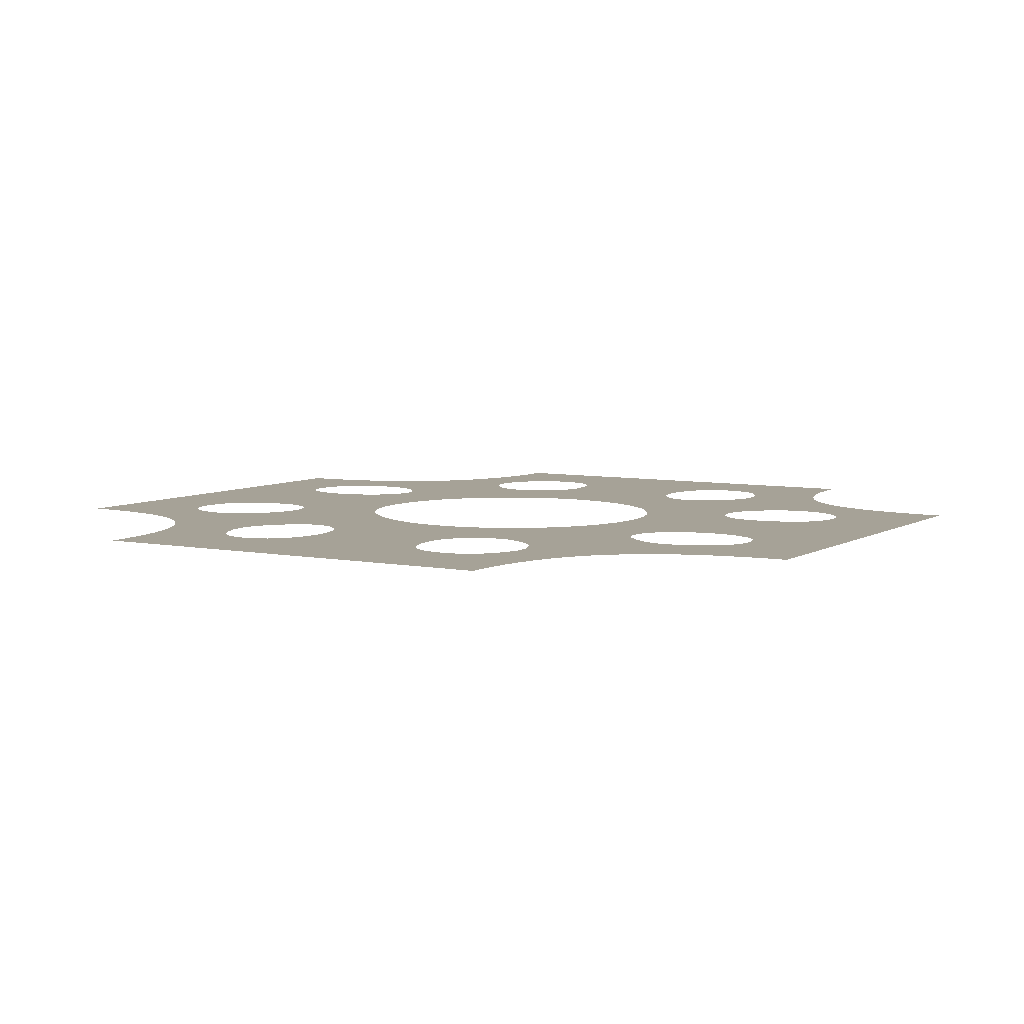
<metadata>
{"format":"obj","ext":"obj","renderer":"f3d","projection":"perspective","resolution":1024,"background":"white","views":[{"elev":6.4,"azim":-59.2,"up":"+Y"}]}
</metadata>
<code>
o iter2_iter2.003
v 2.5 0 -10
v 3.125 0 -10
v 3.806 0 -8.667
v 3.75 0 -10
v 4.375 0 -10
v 5 0 -10
v 5.02 0 -9.395
v 5.078 0 -8.828
v 5.176 0 -8.301
v 5.312 0 -7.812
v 4.942 0 -7.769
v 4.559 0 -7.672
v 4.164 0 -7.52
v 3.757 0 -7.313
v 3.511 0 -7.688
v 3.214 0 -7.941
v 2.865 0 -8.072
v 2.464 0 -8.08
v 2.43 0 -8.51
v 2.425 0 -8.974
v 2.448 0 -9.47
v 5.488 0 -7.363
v 4.716 0 -6.288
v 5.703 0 -6.953
v 5.957 0 -6.582
v 6.25 0 -6.25
v 5.832 0 -5.827
v 5.404 0 -5.394
v 4.967 0 -4.95
v 4.521 0 -4.496
v 4.284 0 -4.729
v 4.049 0 -4.992
v 3.816 0 -5.286
v 3.585 0 -5.61
v 3.844 0 -5.993
v 3.959 0 -6.405
v 3.929 0 -6.845
v 4.066 0 -4.031
v 2.889 0 -4.244
v 3.601 0 -3.555
v 3.127 0 -3.069
v 2.643 0 -2.573
v 2.362 0 -2.83
v 2.071 0 -3.054
v 1.769 0 -3.244
v 1.457 0 -3.4
v 1.612 0 -3.898
v 1.792 0 -4.378
v 1.997 0 -4.839
v 2.228 0 -5.283
v 2.59 0 -5.147
v 2.937 0 -5.156
v 3.269 0 -5.31
v 1.133 0 -3.523
v 1.06 0 -5.254
v 0.7991 0 -3.612
v 0.4544 0 -3.668
v 0.09886 0 -3.69
v 0.09129 0 -4.56
v 0.08235 0 -5.406
v 0.07204 0 -6.23
v 0.06037 0 -7.03
v 0.4984 0 -6.997
v 0.8898 0 -6.958
v 1.235 0 -6.912
v 1.533 0 -6.86
v 1.567 0 -6.35
v 1.694 0 -5.917
v 1.914 0 -5.561
v 0.04733 0 -7.807
v 1.294 0 -8.422
v 0.03292 0 -8.561
v 0.01714 0 -9.292
v 0 0 -10
v 0.625 0 -10
v 1.25 0 -10
v 1.875 0 -10
v 2.097 0 -7.949
v 1.819 0 -7.702
v 1.631 0 -7.339
v 7.812 0 -5.312
v 8.301 0 -5.176
v 8.595 0 -3.928
v 8.828 0 -5.078
v 9.395 0 -5.02
v 10 0 -5
v 10 0 -4.375
v 10 0 -3.75
v 10 0 -3.125
v 10 0 -2.5
v 9.501 0 -2.559
v 8.991 0 -2.62
v 8.47 0 -2.681
v 7.938 0 -2.744
v 7.91 0 -3.161
v 7.761 0 -3.517
v 7.493 0 -3.813
v 7.105 0 -4.048
v 7.29 0 -4.376
v 7.469 0 -4.697
v 7.643 0 -5.009
v 10 0 -1.875
v 8.384 0 -1.343
v 10 0 -1.25
v 10 0 -0.625
v 10 0 0
v 9.278 0 0.000337
v 8.534 0 -0.001524
v 7.77 0 -0.005581
v 6.984 0 -0.01184
v 6.932 0 -0.4133
v 6.886 0 -0.809
v 6.844 0 -1.199
v 6.808 0 -1.583
v 7.278 0 -1.719
v 7.623 0 -1.958
v 7.843 0 -2.299
v 6.178 0 -0.02029
v 5.214 0 -1.004
v 5.35 0 -0.03094
v 4.501 0 -0.04378
v 3.631 0 -0.05882
v 3.614 0 -0.4022
v 3.567 0 -0.7373
v 3.489 0 -1.064
v 3.381 0 -1.382
v 3.855 0 -1.566
v 4.333 0 -1.749
v 4.812 0 -1.932
v 5.294 0 -2.115
v 5.572 0 -1.808
v 5.917 0 -1.617
v 6.33 0 -1.542
v 3.242 0 -1.693
v 4.245 0 -2.851
v 3.073 0 -1.994
v 2.873 0 -2.288
v 4.773 0 -4.285
v 5.021 0 -4.078
v 5.265 0 -3.875
v 5.505 0 -3.677
v 5.25 0 -3.28
v 5.129 0 -2.888
v 5.144 0 -2.499
v 6.228 0 -4.785
v 6.582 0 -5.957
v 6.953 0 -5.703
v 7.363 0 -5.488
v 6.672 0 -4.16
v 6.26 0 -4.135
v 5.871 0 -3.974
v 10 0 2.5
v 10 0 3.125
v 8.66 0 3.797
v 10 0 3.75
v 10 0 4.375
v 10 0 5
v 9.395 0 5.02
v 8.828 0 5.078
v 8.301 0 5.176
v 7.812 0 5.312
v 7.765 0 4.94
v 7.663 0 4.553
v 7.507 0 4.151
v 7.295 0 3.735
v 7.672 0 3.492
v 7.925 0 3.194
v 8.054 0 2.842
v 8.06 0 2.436
v 8.494 0 2.408
v 8.962 0 2.41
v 9.464 0 2.44
v 7.363 0 5.488
v 6.271 0 4.694
v 6.953 0 5.703
v 6.582 0 5.957
v 6.25 0 6.25
v 5.815 0 5.824
v 5.373 0 5.386
v 4.922 0 4.937
v 4.463 0 4.477
v 4.695 0 4.236
v 4.958 0 3.999
v 5.252 0 3.766
v 5.577 0 3.536
v 5.965 0 3.804
v 6.381 0 3.926
v 6.824 0 3.904
v 3.996 0 4.006
v 4.199 0 2.81
v 3.521 0 3.524
v 3.037 0 3.031
v 2.546 0 2.526
v 2.784 0 2.25
v 2.993 0 1.96
v 3.172 0 1.657
v 3.323 0 1.341
v 3.83 0 1.508
v 4.319 0 1.699
v 4.788 0 1.915
v 5.237 0 2.155
v 5.102 0 2.521
v 5.114 0 2.873
v 5.272 0 3.211
v 3.444 0 1.011
v 5.199 0 0.9653
v 3.535 0 0.6676
v 3.598 0 0.3111
v 6.954 0 0.4298
v 6.917 0 0.8247
v 6.874 0 1.173
v 6.823 0 1.474
v 6.309 0 1.501
v 5.873 0 1.623
v 5.516 0 1.841
v 8.401 0 1.262
v 10 0 0.625
v 10 0 1.25
v 10 0 1.875
v 7.925 0 2.062
v 7.673 0 1.777
v 7.306 0 1.581
v 5.312 0 7.812
v 5.176 0 8.301
v 3.924 0 8.581
v 5.078 0 8.828
v 5.02 0 9.395
v 5 0 10
v 4.375 0 10
v 3.75 0 10
v 3.125 0 10
v 2.5 0 10
v 2.558 0 9.483
v 2.616 0 8.959
v 2.675 0 8.429
v 2.734 0 7.893
v 3.151 0 7.872
v 3.508 0 7.73
v 3.802 0 7.466
v 4.034 0 7.08
v 4.365 0 7.272
v 4.689 0 7.458
v 5.005 0 7.638
v 1.875 0 10
v 1.334 0 8.322
v 1.25 0 10
v 0.625 0 10
v 0 0 10
v -0.001491 0 9.209
v -0.002549 0 8.415
v -0.003174 0 7.617
v -0.003367 0 6.815
v 0.3944 0 6.799
v 0.7877 0 6.779
v 1.176 0 6.758
v 1.561 0 6.733
v 1.701 0 7.208
v 1.943 0 7.56
v 2.287 0 7.788
v -0.003128 0 6.01
v 0.9661 0 5.122
v -0.002455 0 5.201
v -0.00135 0 4.388
v 0.000187 0 3.572
v 0.3401 0 3.56
v 0.6738 0 3.514
v 1.001 0 3.433
v 1.323 0 3.32
v 1.514 0 3.783
v 1.705 0 4.254
v 1.894 0 4.733
v 2.082 0 5.219
v 1.776 0 5.493
v 1.587 0 5.836
v 1.515 0 6.25
v 1.638 0 3.172
v 2.814 0 4.177
v 1.947 0 2.991
v 2.249 0 2.775
v 4.254 0 4.73
v 4.048 0 4.979
v 3.847 0 5.222
v 3.649 0 5.461
v 3.25 0 5.197
v 2.856 0 5.068
v 2.466 0 5.075
v 4.769 0 6.207
v 5.957 0 6.582
v 5.703 0 6.953
v 5.488 0 7.363
v 4.143 0 6.645
v 4.115 0 6.231
v 3.95 0 5.836
v -2.5 0 10
v -3.125 0 10
v -3.799 0 8.644
v -3.75 0 10
v -4.375 0 10
v -5 0 10
v -5.02 0 9.395
v -5.078 0 8.828
v -5.176 0 8.301
v -5.312 0 7.812
v -4.94 0 7.761
v -4.553 0 7.653
v -4.153 0 7.49
v -3.74 0 7.271
v -3.496 0 7.643
v -3.198 0 7.891
v -2.847 0 8.013
v -2.442 0 8.011
v -2.413 0 8.448
v -2.413 0 8.925
v -2.442 0 9.443
v -5.488 0 7.363
v -4.699 0 6.257
v -5.703 0 6.953
v -5.957 0 6.582
v -6.25 0 6.25
v -5.824 0 5.812
v -5.388 0 5.365
v -4.942 0 4.908
v -4.485 0 4.442
v -4.247 0 4.672
v -4.011 0 4.932
v -3.778 0 5.223
v -3.549 0 5.545
v -3.814 0 5.939
v -3.934 0 6.358
v -3.909 0 6.802
v -4.018 0 3.967
v -2.83 0 4.156
v -3.541 0 3.482
v -3.053 0 2.988
v -2.555 0 2.485
v -2.279 0 2.733
v -1.99 0 2.949
v -1.689 0 3.133
v -1.376 0 3.284
v -1.538 0 3.779
v -1.725 0 4.259
v -1.937 0 4.726
v -2.174 0 5.178
v -2.539 0 5.05
v -2.89 0 5.069
v -3.226 0 5.234
v -1.05 0 3.404
v -0.9934 0 5.117
v -0.7122 0 3.492
v -0.3622 0 3.548
v -0.4457 0 6.825
v -0.8408 0 6.818
v -1.189 0 6.794
v -1.489 0 6.754
v -1.518 0 6.239
v -1.642 0 5.805
v -1.86 0 5.451
v -1.269 0 8.34
v -0.625 0 10
v -1.25 0 10
v -1.875 0 10
v -2.07 0 7.869
v -1.787 0 7.612
v -1.594 0 7.24
v -7.812 0 5.312
v -8.301 0 5.176
v -8.573 0 3.92
v -8.828 0 5.078
v -9.395 0 5.02
v -10 0 5
v -10 0 4.375
v -10 0 3.75
v -10 0 3.125
v -10 0 2.5
v -9.469 0 2.555
v -8.936 0 2.611
v -8.402 0 2.668
v -7.865 0 2.724
v -7.851 0 3.143
v -7.714 0 3.499
v -7.455 0 3.793
v -7.073 0 4.024
v -7.269 0 4.357
v -7.457 0 4.683
v -7.638 0 5.001
v -10 0 1.875
v -8.282 0 1.323
v -10 0 1.25
v -10 0 0.625
v -10 0 0
v -9.162 0 -0.01255
v -8.332 0 -0.0208
v -7.511 0 -0.02475
v -6.698 0 -0.02439
v -6.71 0 0.3751
v -6.713 0 0.7697
v -6.706 0 1.159
v -6.69 0 1.544
v -7.167 0 1.687
v -7.521 0 1.931
v -7.754 0 2.276
v -5.894 0 -0.01972
v -5.07 0 0.9509
v -5.098 0 -0.01075
v -4.311 0 0.002529
v -3.532 0 0.02011
v -3.524 0 0.3453
v -3.483 0 0.6656
v -3.409 0 0.981
v -3.303 0 1.292
v -3.759 0 1.486
v -4.224 0 1.679
v -4.7 0 1.871
v -5.187 0 2.061
v -5.456 0 1.756
v -5.796 0 1.568
v -6.207 0 1.497
v -3.165 0 1.597
v -4.172 0 2.784
v -2.994 0 1.898
v -2.791 0 2.194
v -4.733 0 4.234
v -4.977 0 4.03
v -5.216 0 3.83
v -5.452 0 3.633
v -5.182 0 3.232
v -5.048 0 2.836
v -5.049 0 2.446
v -6.206 0 4.76
v -6.582 0 5.957
v -6.953 0 5.703
v -7.363 0 5.488
v -6.641 0 4.132
v -6.227 0 4.102
v -5.831 0 3.936
v -10 0 -2.5
v -10 0 -3.125
v -8.631 0 -3.806
v -10 0 -3.75
v -10 0 -4.375
v -10 0 -5
v -9.395 0 -5.02
v -8.828 0 -5.078
v -8.301 0 -5.176
v -7.812 0 -5.312
v -7.755 0 -4.947
v -7.64 0 -4.567
v -7.468 0 -4.172
v -7.24 0 -3.764
v -7.614 0 -3.515
v -7.861 0 -3.214
v -7.98 0 -2.861
v -7.973 0 -2.457
v -8.416 0 -2.422
v -8.901 0 -2.418
v -9.429 0 -2.444
v -7.363 0 -5.488
v -6.228 0 -4.73
v -6.953 0 -5.703
v -6.582 0 -5.957
v -6.25 0 -6.25
v -5.802 0 -5.841
v -5.34 0 -5.424
v -4.864 0 -5
v -4.373 0 -4.568
v -4.607 0 -4.319
v -4.871 0 -4.076
v -5.165 0 -3.836
v -5.488 0 -3.601
v -5.891 0 -3.859
v -6.318 0 -3.972
v -6.767 0 -3.941
v -3.869 0 -4.128
v -4.055 0 -2.929
v -3.35 0 -3.68
v -2.817 0 -3.225
v -2.269 0 -2.762
v -2.554 0 -2.457
v -2.803 0 -2.14
v -3.015 0 -1.81
v -3.192 0 -1.468
v -3.684 0 -1.622
v -4.165 0 -1.801
v -4.636 0 -2.006
v -5.097 0 -2.235
v -4.972 0 -2.601
v -4.996 0 -2.951
v -5.168 0 -3.284
v -3.331 0 -1.114
v -5.035 0 -1.034
v -3.435 0 -0.7483
v -3.502 0 -0.3702
v -6.726 0 -0.4736
v -6.734 0 -0.8737
v -6.719 0 -1.225
v -6.684 0 -1.527
v -6.163 0 -1.563
v -5.725 0 -1.694
v -5.369 0 -1.918
v -8.292 0 -1.285
v -10 0 -0.625
v -10 0 -1.25
v -10 0 -1.875
v -7.823 0 -2.088
v -7.558 0 -1.81
v -7.179 0 -1.623
v -5.312 0 -7.812
v -5.176 0 -8.301
v -3.913 0 -8.603
v -5.078 0 -8.828
v -5.02 0 -9.395
v -5 0 -10
v -4.375 0 -10
v -3.75 0 -10
v -3.125 0 -10
v -2.5 0 -10
v -2.555 0 -9.505
v -2.608 0 -8.999
v -2.659 0 -8.484
v -2.708 0 -7.958
v -3.129 0 -7.927
v -3.484 0 -7.778
v -3.775 0 -7.511
v -4 0 -7.126
v -4.339 0 -7.306
v -4.67 0 -7.48
v -4.995 0 -7.649
v -1.875 0 -10
v -1.306 0 -8.406
v -1.25 0 -10
v -0.625 0 -10
v -0.3347 0 -6.978
v -0.7266 0 -6.93
v -1.115 0 -6.887
v -1.501 0 -6.85
v -1.653 0 -7.313
v -1.904 0 -7.652
v -2.256 0 -7.867
v -0.8787 0 -5.274
v -0.2421 0 -3.682
v -0.5702 0 -3.643
v -0.8855 0 -3.573
v -1.188 0 -3.472
v -1.391 0 -3.937
v -1.593 0 -4.405
v -1.794 0 -4.876
v -1.993 0 -5.35
v -1.691 0 -5.627
v -1.508 0 -5.969
v -1.445 0 -6.377
v -1.478 0 -3.341
v -2.684 0 -4.317
v -1.754 0 -3.179
v -2.018 0 -2.986
v -4.169 0 -4.819
v -3.968 0 -5.066
v -3.771 0 -5.309
v -3.577 0 -5.548
v -3.169 0 -5.299
v -2.769 0 -5.182
v -2.377 0 -5.2
v -4.732 0 -6.25
v -5.957 0 -6.582
v -5.703 0 -6.953
v -5.488 0 -7.363
v -4.101 0 -6.697
v -4.063 0 -6.291
v -3.889 0 -5.908
f 1 2 3
f 2 4 3
f 4 5 3
f 5 6 3
f 6 7 3
f 7 8 3
f 8 9 3
f 9 10 3
f 10 11 3
f 11 12 3
f 12 13 3
f 13 14 3
f 14 15 3
f 15 16 3
f 16 17 3
f 17 18 3
f 18 19 3
f 19 20 3
f 20 21 3
f 21 1 3
f 10 22 23
f 22 24 23
f 24 25 23
f 25 26 23
f 26 27 23
f 27 28 23
f 28 29 23
f 29 30 23
f 30 31 23
f 31 32 23
f 32 33 23
f 33 34 23
f 34 35 23
f 35 36 23
f 36 37 23
f 37 14 23
f 14 13 23
f 13 12 23
f 12 11 23
f 11 10 23
f 30 38 39
f 38 40 39
f 40 41 39
f 41 42 39
f 42 43 39
f 43 44 39
f 44 45 39
f 45 46 39
f 46 47 39
f 47 48 39
f 48 49 39
f 49 50 39
f 50 51 39
f 51 52 39
f 52 53 39
f 53 34 39
f 34 33 39
f 33 32 39
f 32 31 39
f 31 30 39
f 46 54 55
f 54 56 55
f 56 57 55
f 57 58 55
f 58 59 55
f 59 60 55
f 60 61 55
f 61 62 55
f 62 63 55
f 63 64 55
f 64 65 55
f 65 66 55
f 66 67 55
f 67 68 55
f 68 69 55
f 69 50 55
f 50 49 55
f 49 48 55
f 48 47 55
f 47 46 55
f 62 70 71
f 70 72 71
f 72 73 71
f 73 74 71
f 74 75 71
f 75 76 71
f 76 77 71
f 77 1 71
f 1 21 71
f 21 20 71
f 20 19 71
f 19 18 71
f 18 78 71
f 78 79 71
f 79 80 71
f 80 66 71
f 66 65 71
f 65 64 71
f 64 63 71
f 63 62 71
f 81 82 83
f 82 84 83
f 84 85 83
f 85 86 83
f 86 87 83
f 87 88 83
f 88 89 83
f 89 90 83
f 90 91 83
f 91 92 83
f 92 93 83
f 93 94 83
f 94 95 83
f 95 96 83
f 96 97 83
f 97 98 83
f 98 99 83
f 99 100 83
f 100 101 83
f 101 81 83
f 90 102 103
f 102 104 103
f 104 105 103
f 105 106 103
f 106 107 103
f 107 108 103
f 108 109 103
f 109 110 103
f 110 111 103
f 111 112 103
f 112 113 103
f 113 114 103
f 114 115 103
f 115 116 103
f 116 117 103
f 117 94 103
f 94 93 103
f 93 92 103
f 92 91 103
f 91 90 103
f 110 118 119
f 118 120 119
f 120 121 119
f 121 122 119
f 122 123 119
f 123 124 119
f 124 125 119
f 125 126 119
f 126 127 119
f 127 128 119
f 128 129 119
f 129 130 119
f 130 131 119
f 131 132 119
f 132 133 119
f 133 114 119
f 114 113 119
f 113 112 119
f 112 111 119
f 111 110 119
f 126 134 135
f 134 136 135
f 136 137 135
f 137 42 135
f 42 41 135
f 41 40 135
f 40 38 135
f 38 30 135
f 30 138 135
f 138 139 135
f 139 140 135
f 140 141 135
f 141 142 135
f 142 143 135
f 143 144 135
f 144 130 135
f 130 129 135
f 129 128 135
f 128 127 135
f 127 126 135
f 30 29 145
f 29 28 145
f 28 27 145
f 27 26 145
f 26 146 145
f 146 147 145
f 147 148 145
f 148 81 145
f 81 101 145
f 101 100 145
f 100 99 145
f 99 98 145
f 98 149 145
f 149 150 145
f 150 151 145
f 151 141 145
f 141 140 145
f 140 139 145
f 139 138 145
f 138 30 145
f 152 153 154
f 153 155 154
f 155 156 154
f 156 157 154
f 157 158 154
f 158 159 154
f 159 160 154
f 160 161 154
f 161 162 154
f 162 163 154
f 163 164 154
f 164 165 154
f 165 166 154
f 166 167 154
f 167 168 154
f 168 169 154
f 169 170 154
f 170 171 154
f 171 172 154
f 172 152 154
f 161 173 174
f 173 175 174
f 175 176 174
f 176 177 174
f 177 178 174
f 178 179 174
f 179 180 174
f 180 181 174
f 181 182 174
f 182 183 174
f 183 184 174
f 184 185 174
f 185 186 174
f 186 187 174
f 187 188 174
f 188 165 174
f 165 164 174
f 164 163 174
f 163 162 174
f 162 161 174
f 181 189 190
f 189 191 190
f 191 192 190
f 192 193 190
f 193 194 190
f 194 195 190
f 195 196 190
f 196 197 190
f 197 198 190
f 198 199 190
f 199 200 190
f 200 201 190
f 201 202 190
f 202 203 190
f 203 204 190
f 204 185 190
f 185 184 190
f 184 183 190
f 183 182 190
f 182 181 190
f 197 205 206
f 205 207 206
f 207 208 206
f 208 122 206
f 122 121 206
f 121 120 206
f 120 118 206
f 118 110 206
f 110 209 206
f 209 210 206
f 210 211 206
f 211 212 206
f 212 213 206
f 213 214 206
f 214 215 206
f 215 201 206
f 201 200 206
f 200 199 206
f 199 198 206
f 198 197 206
f 110 109 216
f 109 108 216
f 108 107 216
f 107 106 216
f 106 217 216
f 217 218 216
f 218 219 216
f 219 152 216
f 152 172 216
f 172 171 216
f 171 170 216
f 170 169 216
f 169 220 216
f 220 221 216
f 221 222 216
f 222 212 216
f 212 211 216
f 211 210 216
f 210 209 216
f 209 110 216
f 223 224 225
f 224 226 225
f 226 227 225
f 227 228 225
f 228 229 225
f 229 230 225
f 230 231 225
f 231 232 225
f 232 233 225
f 233 234 225
f 234 235 225
f 235 236 225
f 236 237 225
f 237 238 225
f 238 239 225
f 239 240 225
f 240 241 225
f 241 242 225
f 242 243 225
f 243 223 225
f 232 244 245
f 244 246 245
f 246 247 245
f 247 248 245
f 248 249 245
f 249 250 245
f 250 251 245
f 251 252 245
f 252 253 245
f 253 254 245
f 254 255 245
f 255 256 245
f 256 257 245
f 257 258 245
f 258 259 245
f 259 236 245
f 236 235 245
f 235 234 245
f 234 233 245
f 233 232 245
f 252 260 261
f 260 262 261
f 262 263 261
f 263 264 261
f 264 265 261
f 265 266 261
f 266 267 261
f 267 268 261
f 268 269 261
f 269 270 261
f 270 271 261
f 271 272 261
f 272 273 261
f 273 274 261
f 274 275 261
f 275 256 261
f 256 255 261
f 255 254 261
f 254 253 261
f 253 252 261
f 268 276 277
f 276 278 277
f 278 279 277
f 279 193 277
f 193 192 277
f 192 191 277
f 191 189 277
f 189 181 277
f 181 280 277
f 280 281 277
f 281 282 277
f 282 283 277
f 283 284 277
f 284 285 277
f 285 286 277
f 286 272 277
f 272 271 277
f 271 270 277
f 270 269 277
f 269 268 277
f 181 180 287
f 180 179 287
f 179 178 287
f 178 177 287
f 177 288 287
f 288 289 287
f 289 290 287
f 290 223 287
f 223 243 287
f 243 242 287
f 242 241 287
f 241 240 287
f 240 291 287
f 291 292 287
f 292 293 287
f 293 283 287
f 283 282 287
f 282 281 287
f 281 280 287
f 280 181 287
f 294 295 296
f 295 297 296
f 297 298 296
f 298 299 296
f 299 300 296
f 300 301 296
f 301 302 296
f 302 303 296
f 303 304 296
f 304 305 296
f 305 306 296
f 306 307 296
f 307 308 296
f 308 309 296
f 309 310 296
f 310 311 296
f 311 312 296
f 312 313 296
f 313 314 296
f 314 294 296
f 303 315 316
f 315 317 316
f 317 318 316
f 318 319 316
f 319 320 316
f 320 321 316
f 321 322 316
f 322 323 316
f 323 324 316
f 324 325 316
f 325 326 316
f 326 327 316
f 327 328 316
f 328 329 316
f 329 330 316
f 330 307 316
f 307 306 316
f 306 305 316
f 305 304 316
f 304 303 316
f 323 331 332
f 331 333 332
f 333 334 332
f 334 335 332
f 335 336 332
f 336 337 332
f 337 338 332
f 338 339 332
f 339 340 332
f 340 341 332
f 341 342 332
f 342 343 332
f 343 344 332
f 344 345 332
f 345 346 332
f 346 327 332
f 327 326 332
f 326 325 332
f 325 324 332
f 324 323 332
f 339 347 348
f 347 349 348
f 349 350 348
f 350 264 348
f 264 263 348
f 263 262 348
f 262 260 348
f 260 252 348
f 252 351 348
f 351 352 348
f 352 353 348
f 353 354 348
f 354 355 348
f 355 356 348
f 356 357 348
f 357 343 348
f 343 342 348
f 342 341 348
f 341 340 348
f 340 339 348
f 252 251 358
f 251 250 358
f 250 249 358
f 249 248 358
f 248 359 358
f 359 360 358
f 360 361 358
f 361 294 358
f 294 314 358
f 314 313 358
f 313 312 358
f 312 311 358
f 311 362 358
f 362 363 358
f 363 364 358
f 364 354 358
f 354 353 358
f 353 352 358
f 352 351 358
f 351 252 358
f 365 366 367
f 366 368 367
f 368 369 367
f 369 370 367
f 370 371 367
f 371 372 367
f 372 373 367
f 373 374 367
f 374 375 367
f 375 376 367
f 376 377 367
f 377 378 367
f 378 379 367
f 379 380 367
f 380 381 367
f 381 382 367
f 382 383 367
f 383 384 367
f 384 385 367
f 385 365 367
f 374 386 387
f 386 388 387
f 388 389 387
f 389 390 387
f 390 391 387
f 391 392 387
f 392 393 387
f 393 394 387
f 394 395 387
f 395 396 387
f 396 397 387
f 397 398 387
f 398 399 387
f 399 400 387
f 400 401 387
f 401 378 387
f 378 377 387
f 377 376 387
f 376 375 387
f 375 374 387
f 394 402 403
f 402 404 403
f 404 405 403
f 405 406 403
f 406 407 403
f 407 408 403
f 408 409 403
f 409 410 403
f 410 411 403
f 411 412 403
f 412 413 403
f 413 414 403
f 414 415 403
f 415 416 403
f 416 417 403
f 417 398 403
f 398 397 403
f 397 396 403
f 396 395 403
f 395 394 403
f 410 418 419
f 418 420 419
f 420 421 419
f 421 335 419
f 335 334 419
f 334 333 419
f 333 331 419
f 331 323 419
f 323 422 419
f 422 423 419
f 423 424 419
f 424 425 419
f 425 426 419
f 426 427 419
f 427 428 419
f 428 414 419
f 414 413 419
f 413 412 419
f 412 411 419
f 411 410 419
f 323 322 429
f 322 321 429
f 321 320 429
f 320 319 429
f 319 430 429
f 430 431 429
f 431 432 429
f 432 365 429
f 365 385 429
f 385 384 429
f 384 383 429
f 383 382 429
f 382 433 429
f 433 434 429
f 434 435 429
f 435 425 429
f 425 424 429
f 424 423 429
f 423 422 429
f 422 323 429
f 436 437 438
f 437 439 438
f 439 440 438
f 440 441 438
f 441 442 438
f 442 443 438
f 443 444 438
f 444 445 438
f 445 446 438
f 446 447 438
f 447 448 438
f 448 449 438
f 449 450 438
f 450 451 438
f 451 452 438
f 452 453 438
f 453 454 438
f 454 455 438
f 455 456 438
f 456 436 438
f 445 457 458
f 457 459 458
f 459 460 458
f 460 461 458
f 461 462 458
f 462 463 458
f 463 464 458
f 464 465 458
f 465 466 458
f 466 467 458
f 467 468 458
f 468 469 458
f 469 470 458
f 470 471 458
f 471 472 458
f 472 449 458
f 449 448 458
f 448 447 458
f 447 446 458
f 446 445 458
f 465 473 474
f 473 475 474
f 475 476 474
f 476 477 474
f 477 478 474
f 478 479 474
f 479 480 474
f 480 481 474
f 481 482 474
f 482 483 474
f 483 484 474
f 484 485 474
f 485 486 474
f 486 487 474
f 487 488 474
f 488 469 474
f 469 468 474
f 468 467 474
f 467 466 474
f 466 465 474
f 481 489 490
f 489 491 490
f 491 492 490
f 492 406 490
f 406 405 490
f 405 404 490
f 404 402 490
f 402 394 490
f 394 493 490
f 493 494 490
f 494 495 490
f 495 496 490
f 496 497 490
f 497 498 490
f 498 499 490
f 499 485 490
f 485 484 490
f 484 483 490
f 483 482 490
f 482 481 490
f 394 393 500
f 393 392 500
f 392 391 500
f 391 390 500
f 390 501 500
f 501 502 500
f 502 503 500
f 503 436 500
f 436 456 500
f 456 455 500
f 455 454 500
f 454 453 500
f 453 504 500
f 504 505 500
f 505 506 500
f 506 496 500
f 496 495 500
f 495 494 500
f 494 493 500
f 493 394 500
f 507 508 509
f 508 510 509
f 510 511 509
f 511 512 509
f 512 513 509
f 513 514 509
f 514 515 509
f 515 516 509
f 516 517 509
f 517 518 509
f 518 519 509
f 519 520 509
f 520 521 509
f 521 522 509
f 522 523 509
f 523 524 509
f 524 525 509
f 525 526 509
f 526 527 509
f 527 507 509
f 516 528 529
f 528 530 529
f 530 531 529
f 531 74 529
f 74 73 529
f 73 72 529
f 72 70 529
f 70 62 529
f 62 532 529
f 532 533 529
f 533 534 529
f 534 535 529
f 535 536 529
f 536 537 529
f 537 538 529
f 538 520 529
f 520 519 529
f 519 518 529
f 518 517 529
f 517 516 529
f 62 61 539
f 61 60 539
f 60 59 539
f 59 58 539
f 58 540 539
f 540 541 539
f 541 542 539
f 542 543 539
f 543 544 539
f 544 545 539
f 545 546 539
f 546 547 539
f 547 548 539
f 548 549 539
f 549 550 539
f 550 535 539
f 535 534 539
f 534 533 539
f 533 532 539
f 532 62 539
f 543 551 552
f 551 553 552
f 553 554 552
f 554 477 552
f 477 476 552
f 476 475 552
f 475 473 552
f 473 465 552
f 465 555 552
f 555 556 552
f 556 557 552
f 557 558 552
f 558 559 552
f 559 560 552
f 560 561 552
f 561 547 552
f 547 546 552
f 546 545 552
f 545 544 552
f 544 543 552
f 465 464 562
f 464 463 562
f 463 462 562
f 462 461 562
f 461 563 562
f 563 564 562
f 564 565 562
f 565 507 562
f 507 527 562
f 527 526 562
f 526 525 562
f 525 524 562
f 524 566 562
f 566 567 562
f 567 568 562
f 568 558 562
f 558 557 562
f 557 556 562
f 556 555 562
f 555 465 562

</code>
